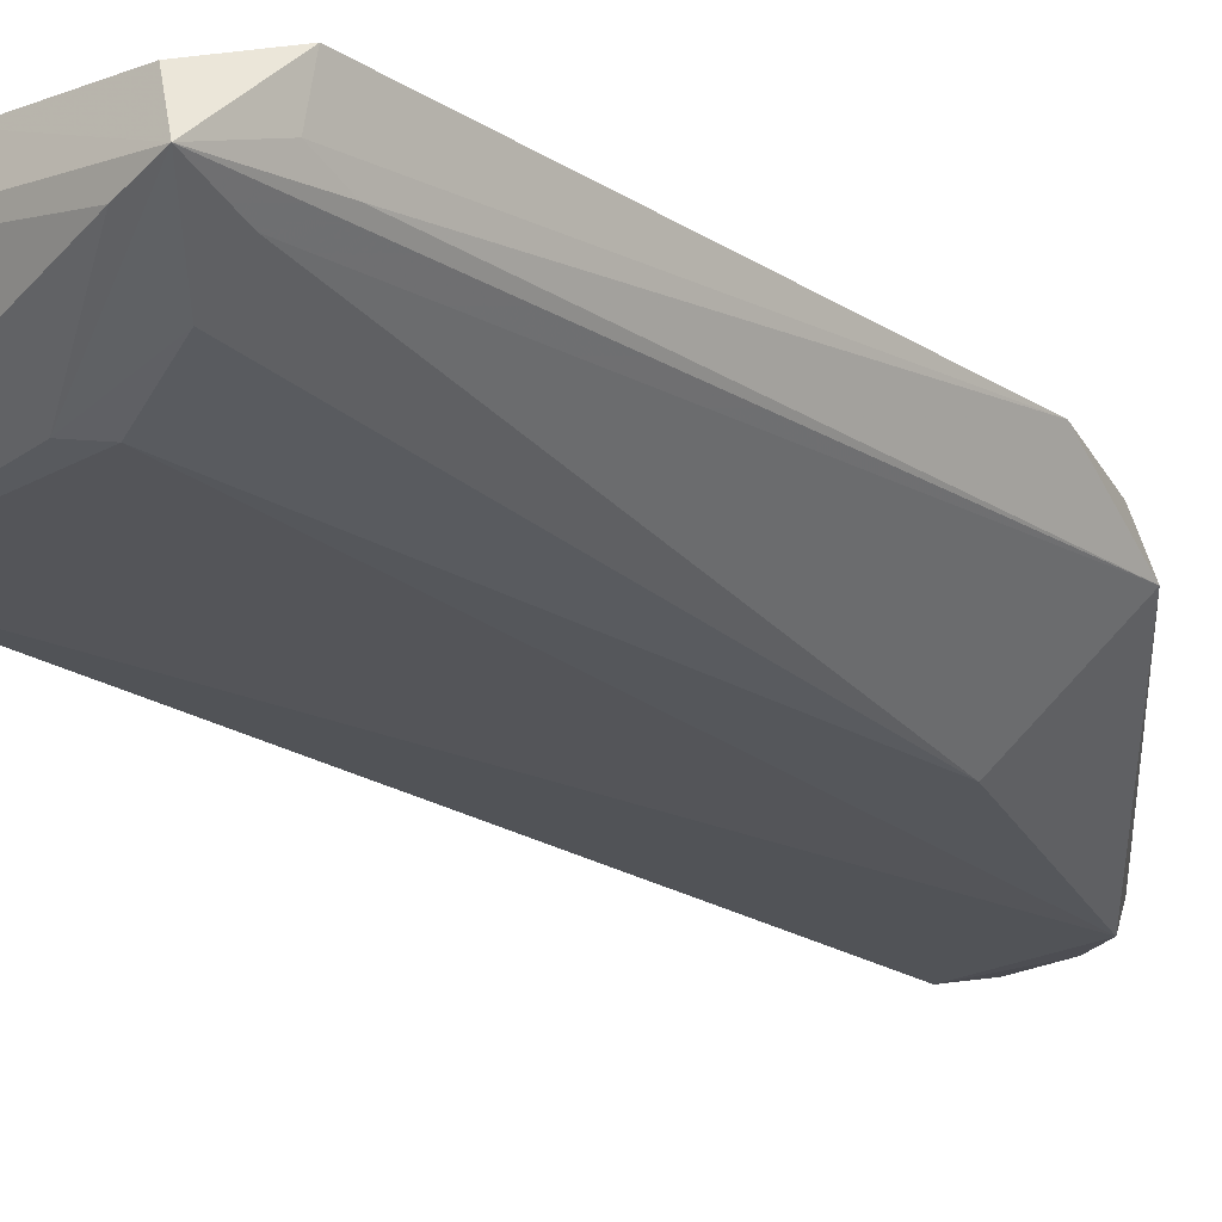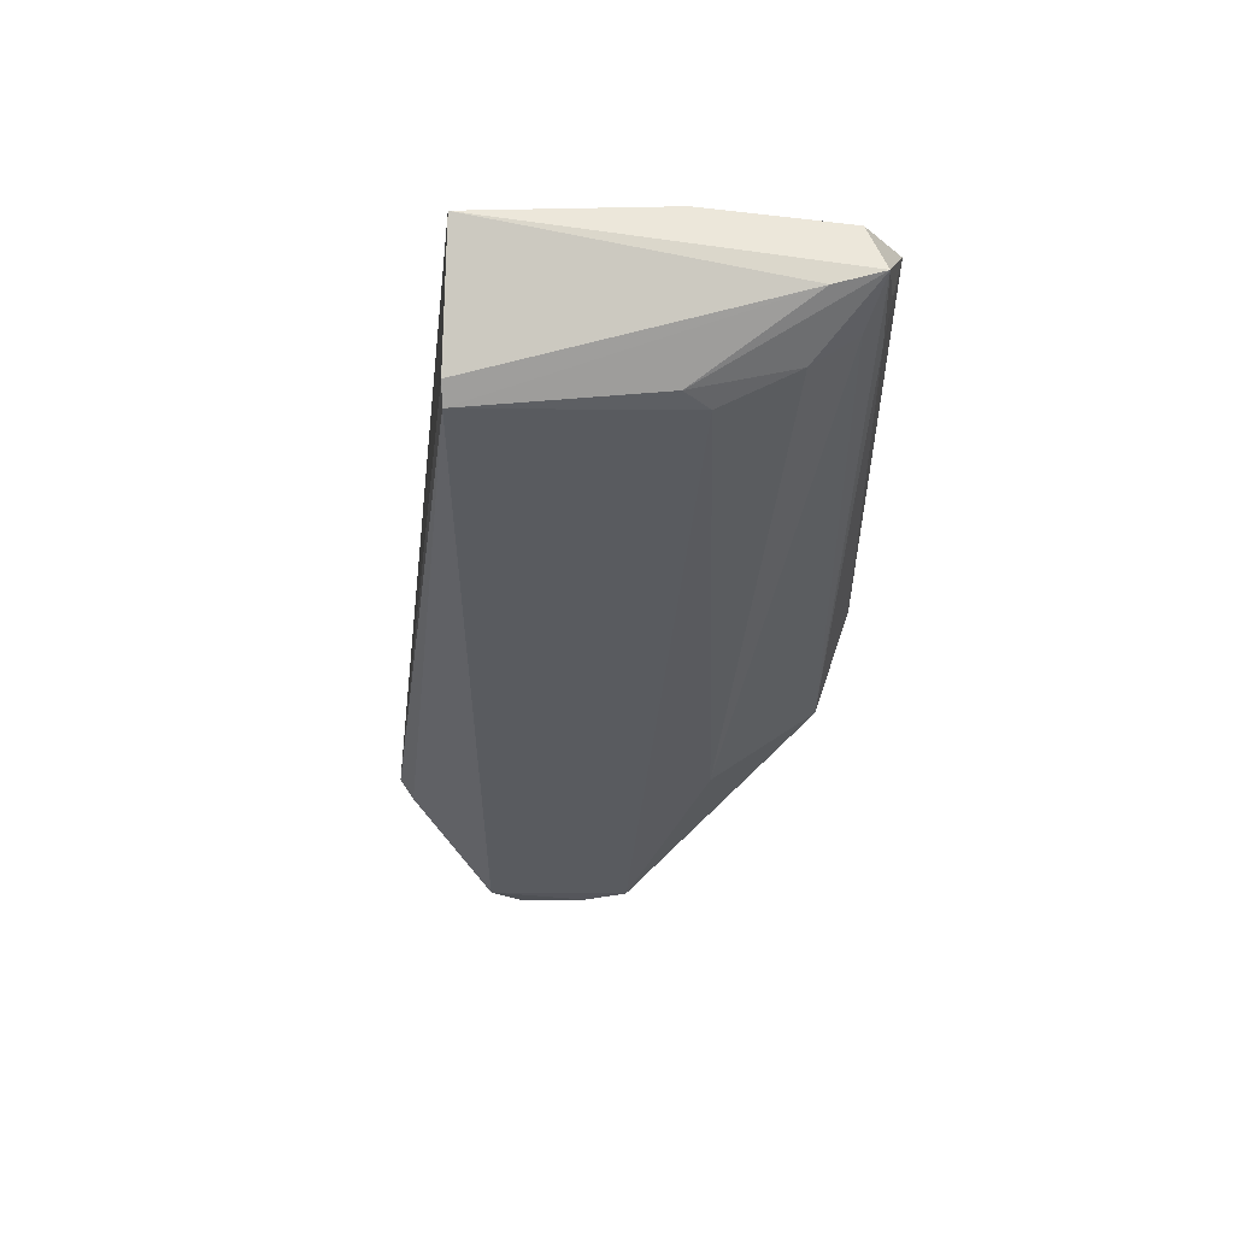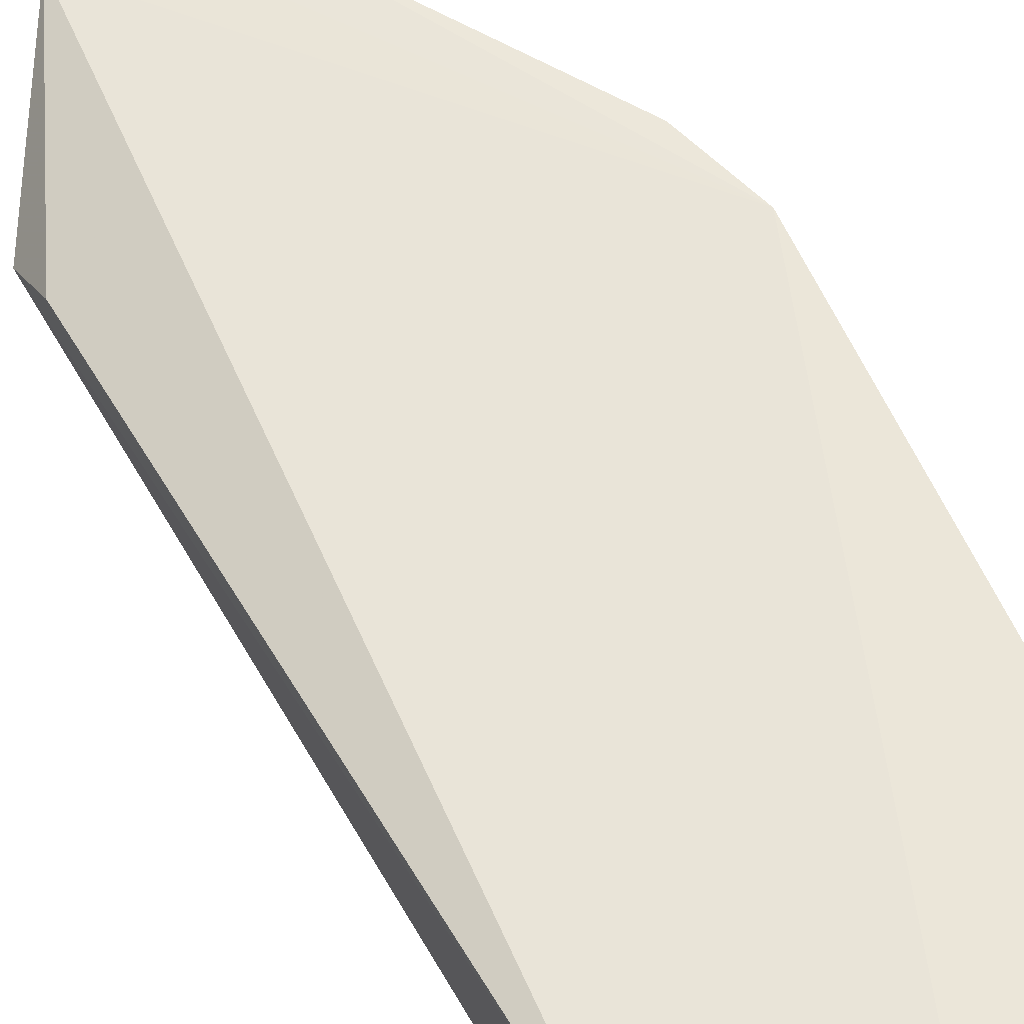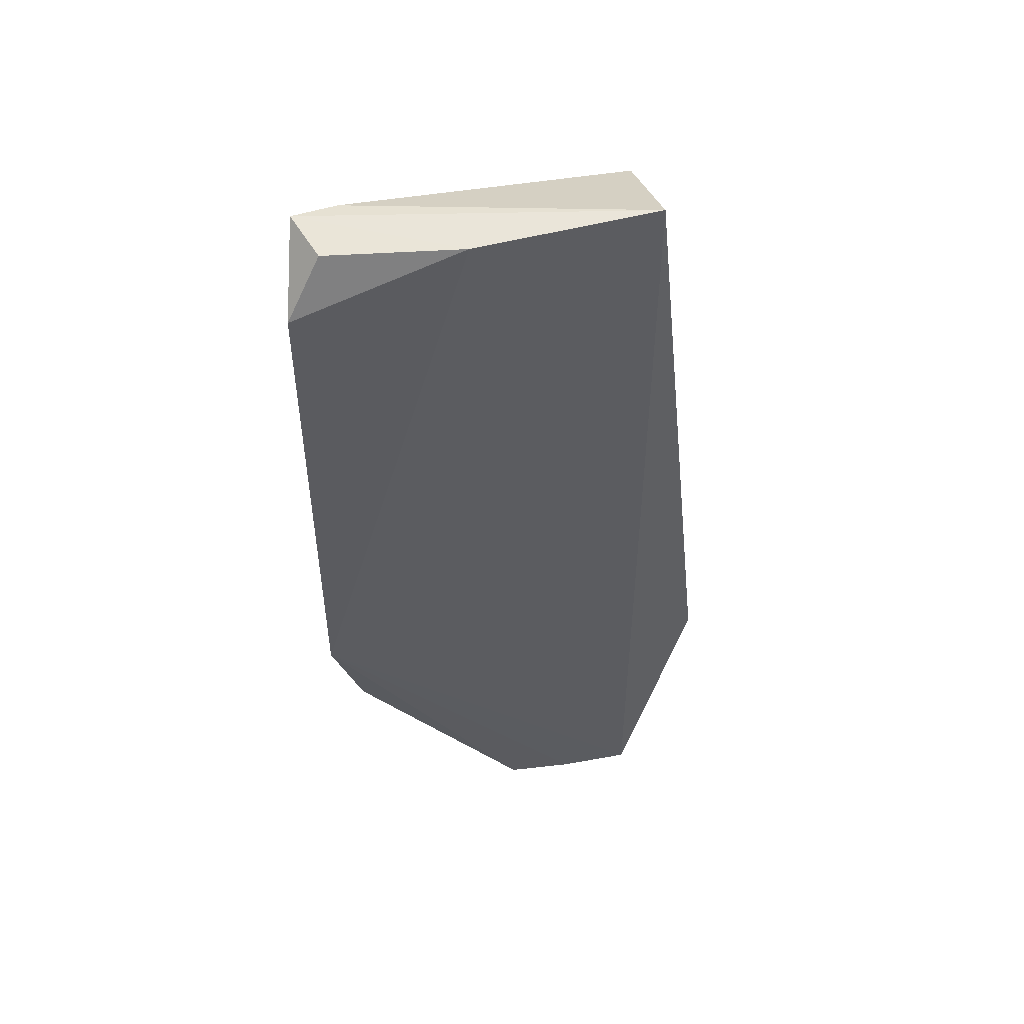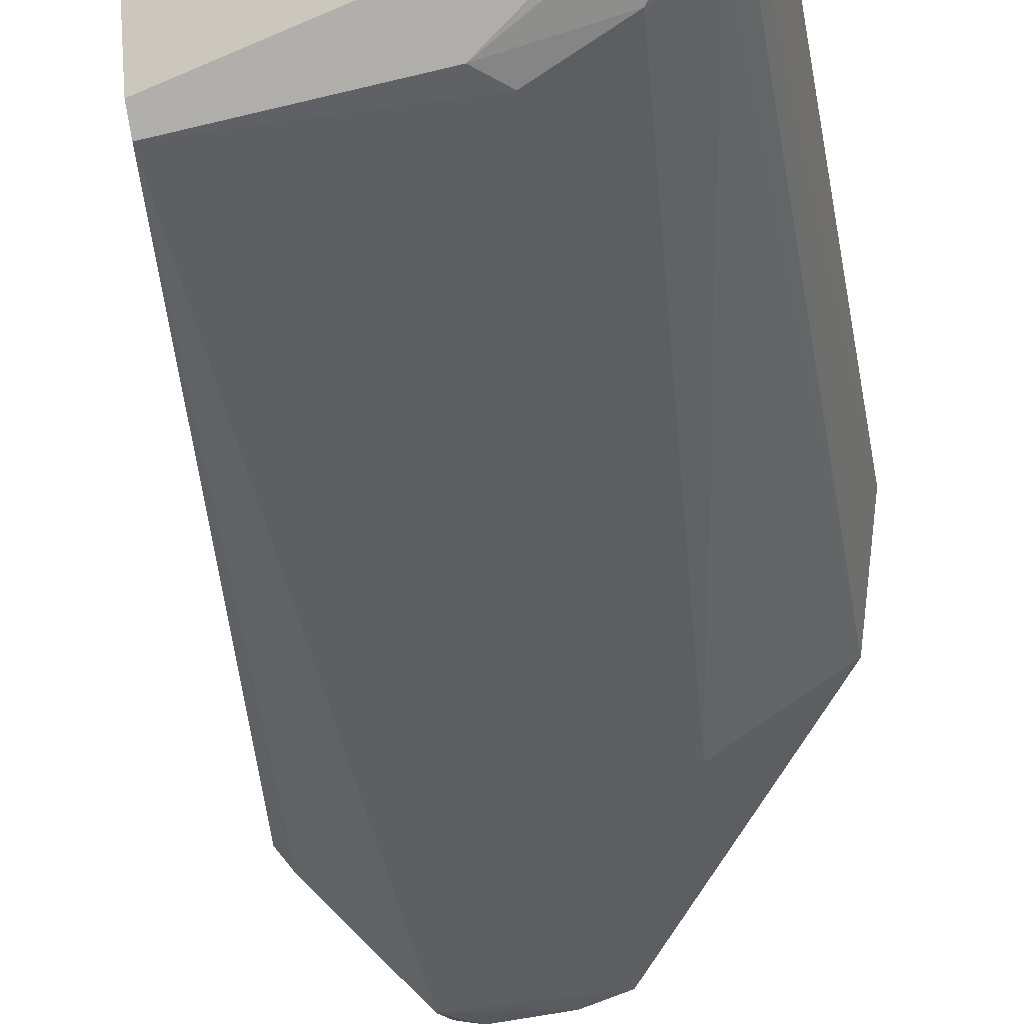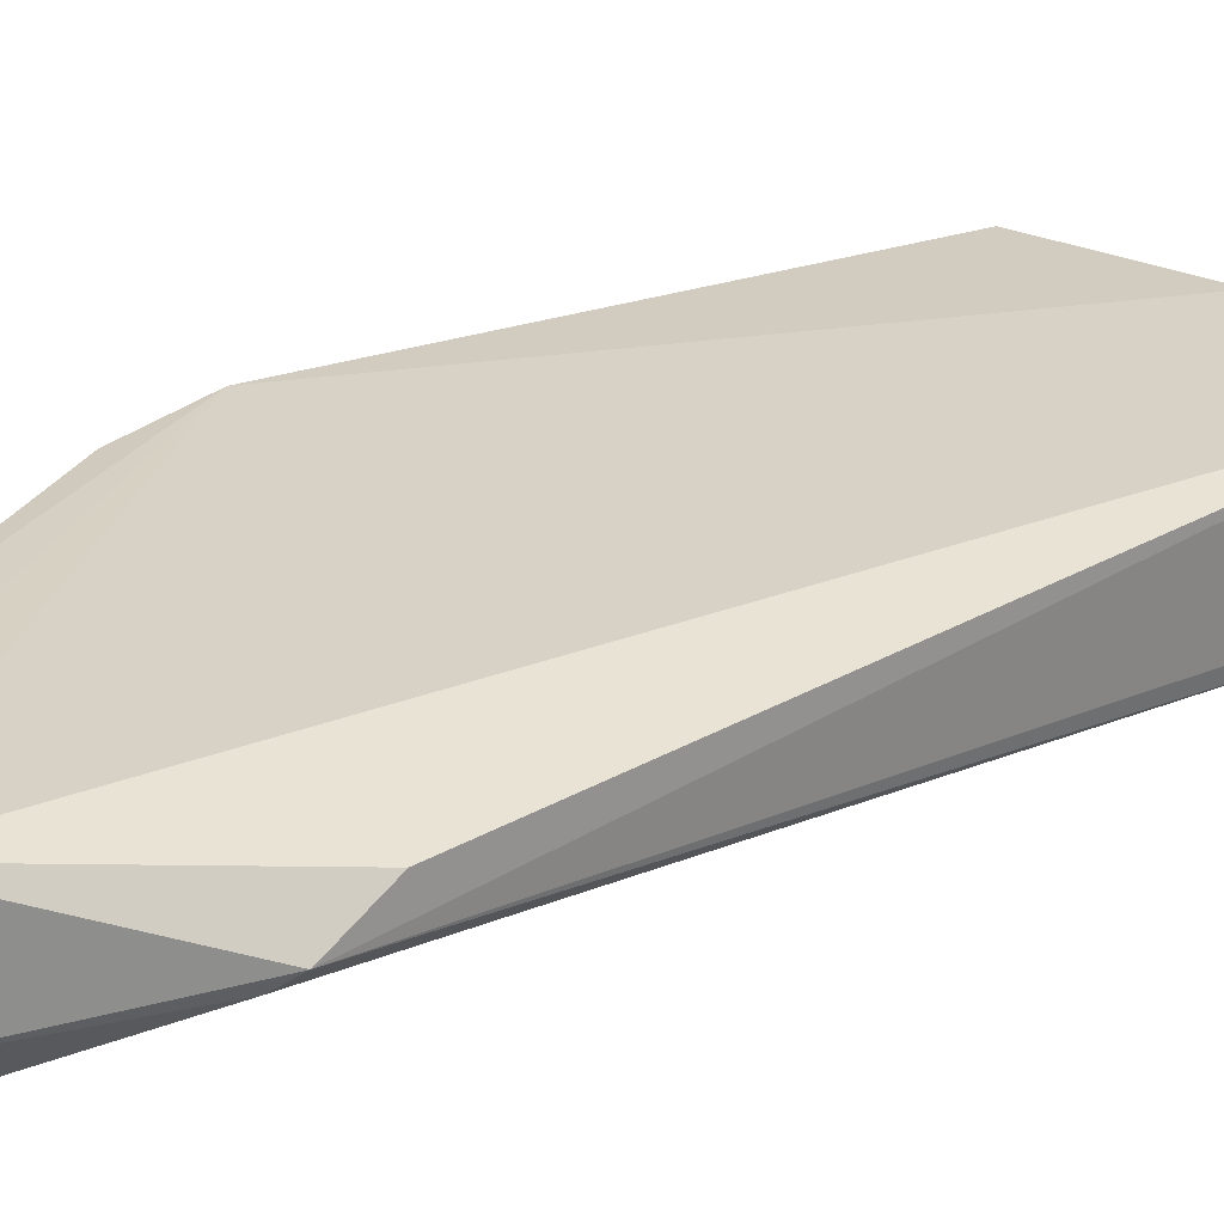
<metadata>
{"format":"obj","ext":"obj","renderer":"f3d","projection":"perspective","resolution":1024,"background":"white","views":[{"elev":-22.8,"azim":-138.1,"up":"+Z"},{"elev":57.8,"azim":-178.7,"up":"+Y"},{"elev":56.8,"azim":156.8,"up":"+Z"},{"elev":53.1,"azim":-12.8,"up":"+Y"},{"elev":-41.2,"azim":-170.0,"up":"+Z"},{"elev":24.8,"azim":56.2,"up":"+Z"}]}
</metadata>
<code>
v -0.07796 0.09312 0.02949
v -0.05731 -0.08003 0.01571
v -0.07776 0.07674 0.001196
v -0.1221 0.07514 0.003066
v -0.1548 -0.03456 0.034
v -0.1085 -0.1064 0.001154
v -0.15 0.09495 0.0168
v -0.07762 0.0806 0.004312
v -0.07712 -0.1194 0.03043
v -0.07712 -0.1091 0.001993
v -0.117 0.07973 0.003485
v -0.154 0.08111 0.03155
v -0.1493 -0.0593 0.02326
v -0.1262 -0.05418 0.00335
v -0.1403 0.09371 0.01459
v -0.05895 -0.06785 0.02248
v -0.06015 -0.08361 0.01272
v -0.07773 -0.1199 0.007465
v -0.1375 0.08034 0.008265
v -0.152 0.08109 0.02235
v -0.1176 0.0931 0.03137
v -0.1511 0.07252 0.0195
v -0.1087 -0.1138 0.03149
v -0.1467 0.08128 0.01446
v -0.08373 -0.1154 0.003152
v -0.1462 0.09361 0.02729
v -0.0936 -0.1173 0.0311
v -0.148 -0.05515 0.03304
v -0.1068 -0.1116 0.008405
v -0.09901 -0.1118 0.001898
v -0.1037 -0.1174 0.02593
v -0.09359 -0.1174 0.006787
v -0.09783 -0.1166 0.008939
f 6 4 3
f 8 1 2
f 8 2 3
f 9 1 5
f 10 6 3
f 11 3 4
f 14 4 6
f 14 6 13
f 15 7 1
f 15 1 8
f 15 11 7
f 15 8 3
f 15 3 11
f 16 9 2
f 16 2 1
f 16 1 9
f 17 10 3
f 17 3 2
f 18 2 9
f 18 17 2
f 18 10 17
f 19 11 4
f 19 7 11
f 19 4 14
f 20 12 7
f 20 5 12
f 21 12 5
f 21 5 1
f 21 1 7
f 22 13 5
f 22 7 13
f 22 20 7
f 22 5 20
f 24 14 13
f 24 13 7
f 24 19 14
f 24 7 19
f 25 10 18
f 26 21 7
f 26 7 12
f 26 12 21
f 27 9 5
f 27 5 23
f 28 23 5
f 28 5 13
f 28 13 23
f 29 23 13
f 29 13 6
f 30 6 10
f 30 10 25
f 31 27 23
f 31 18 9
f 31 9 27
f 31 23 29
f 32 30 25
f 32 25 18
f 32 18 31
f 33 30 32
f 33 29 6
f 33 6 30
f 33 32 31
f 33 31 29

</code>
